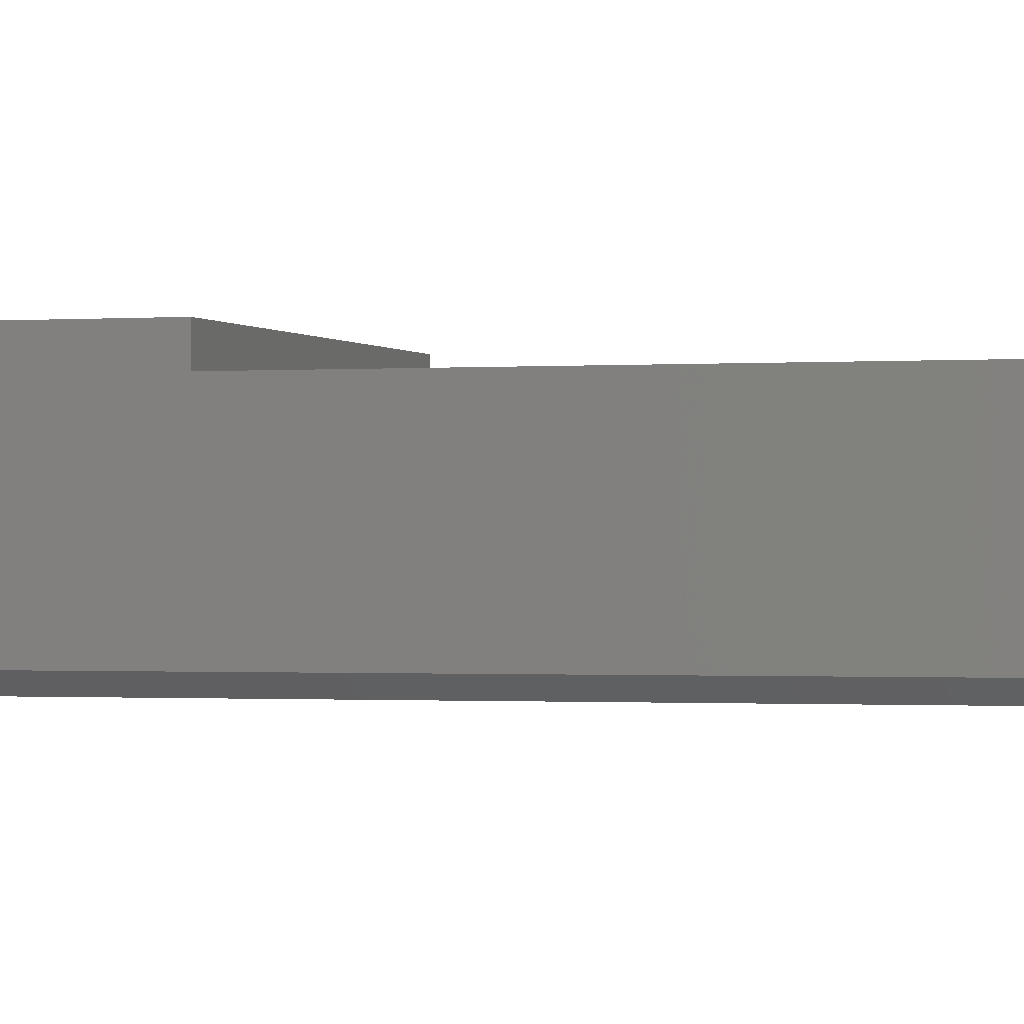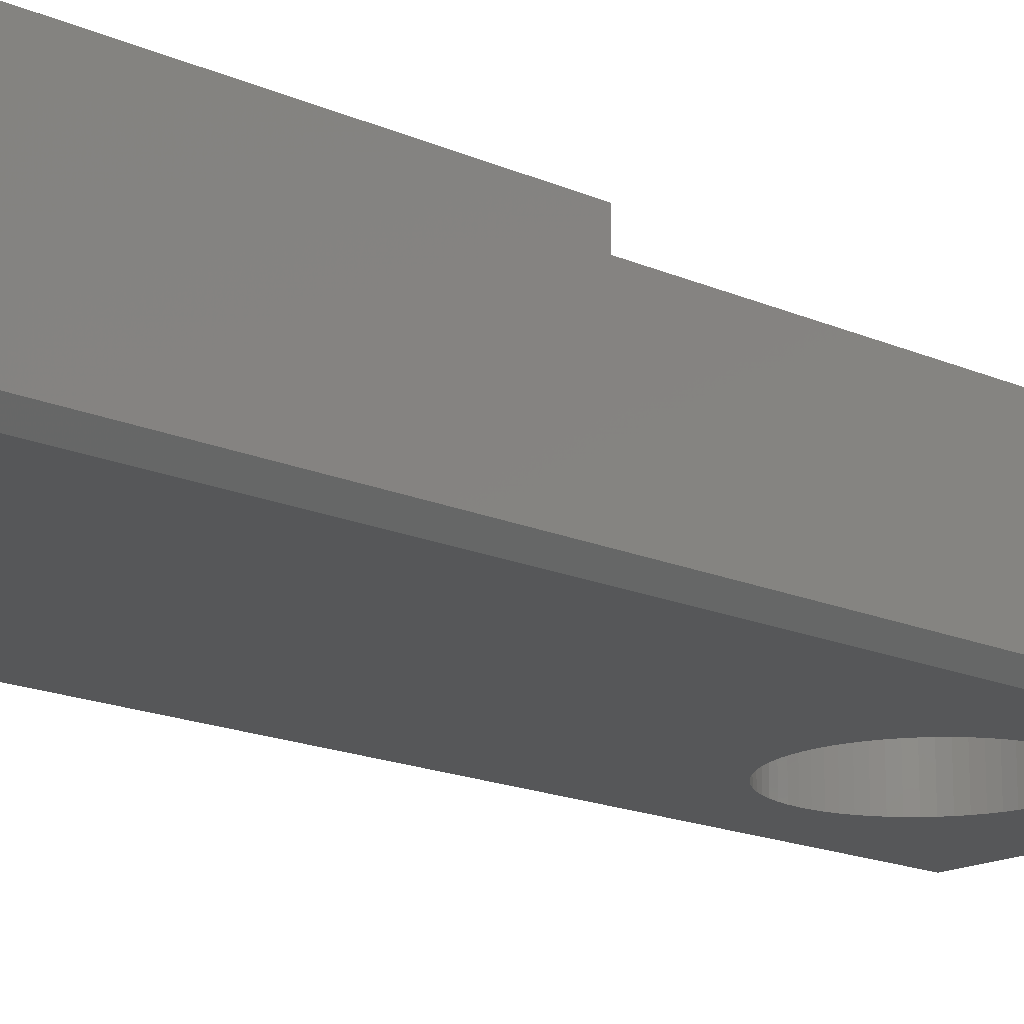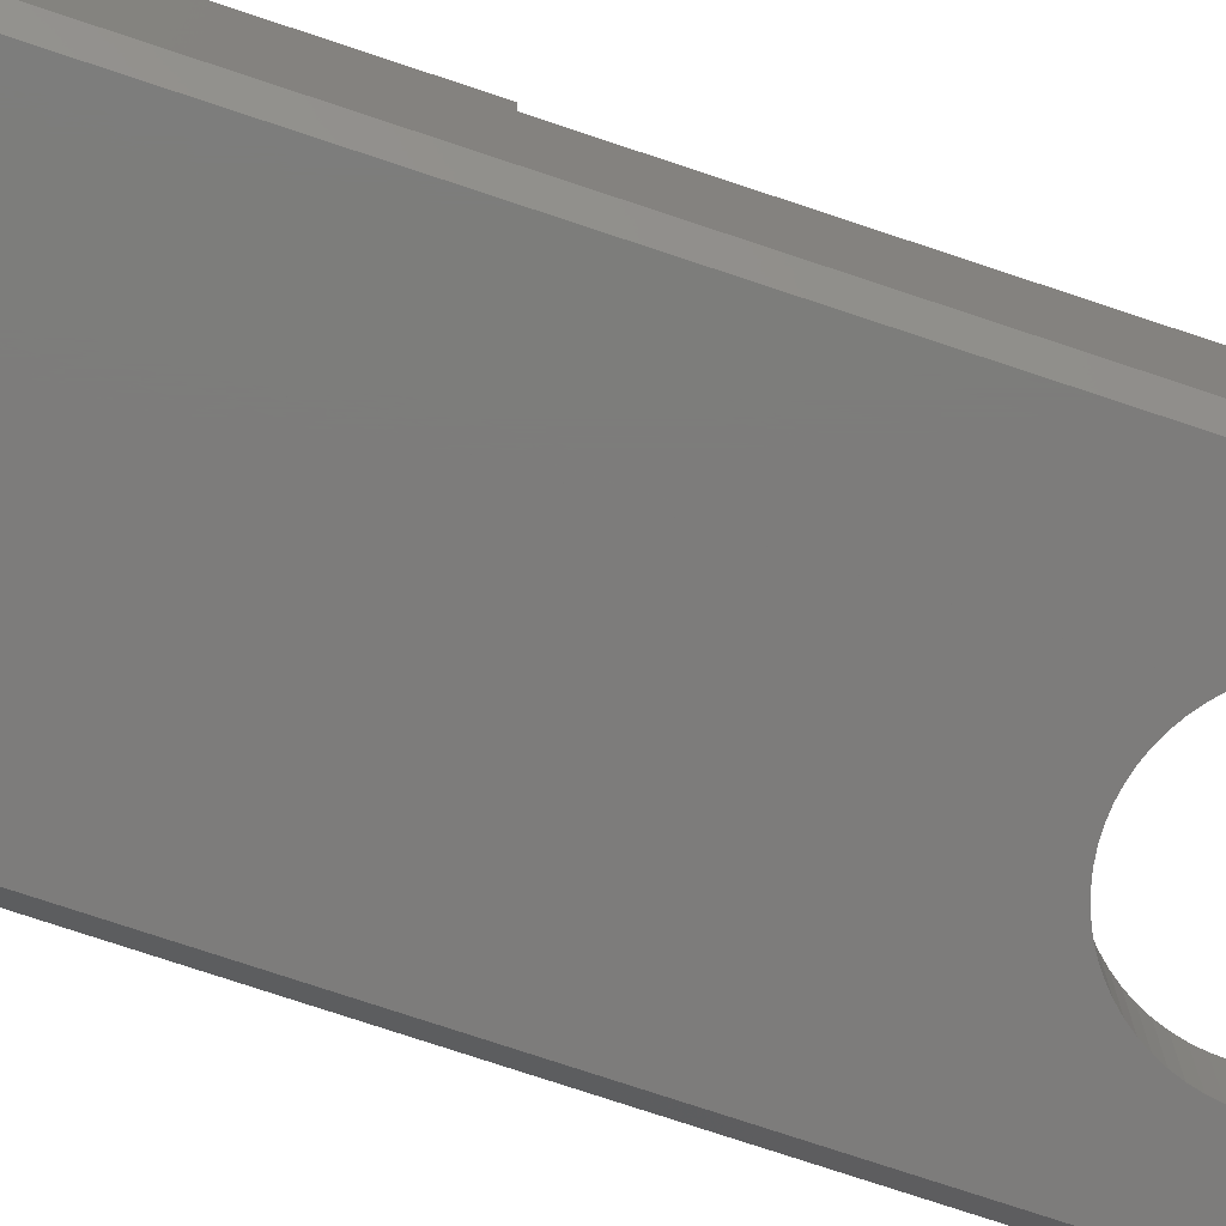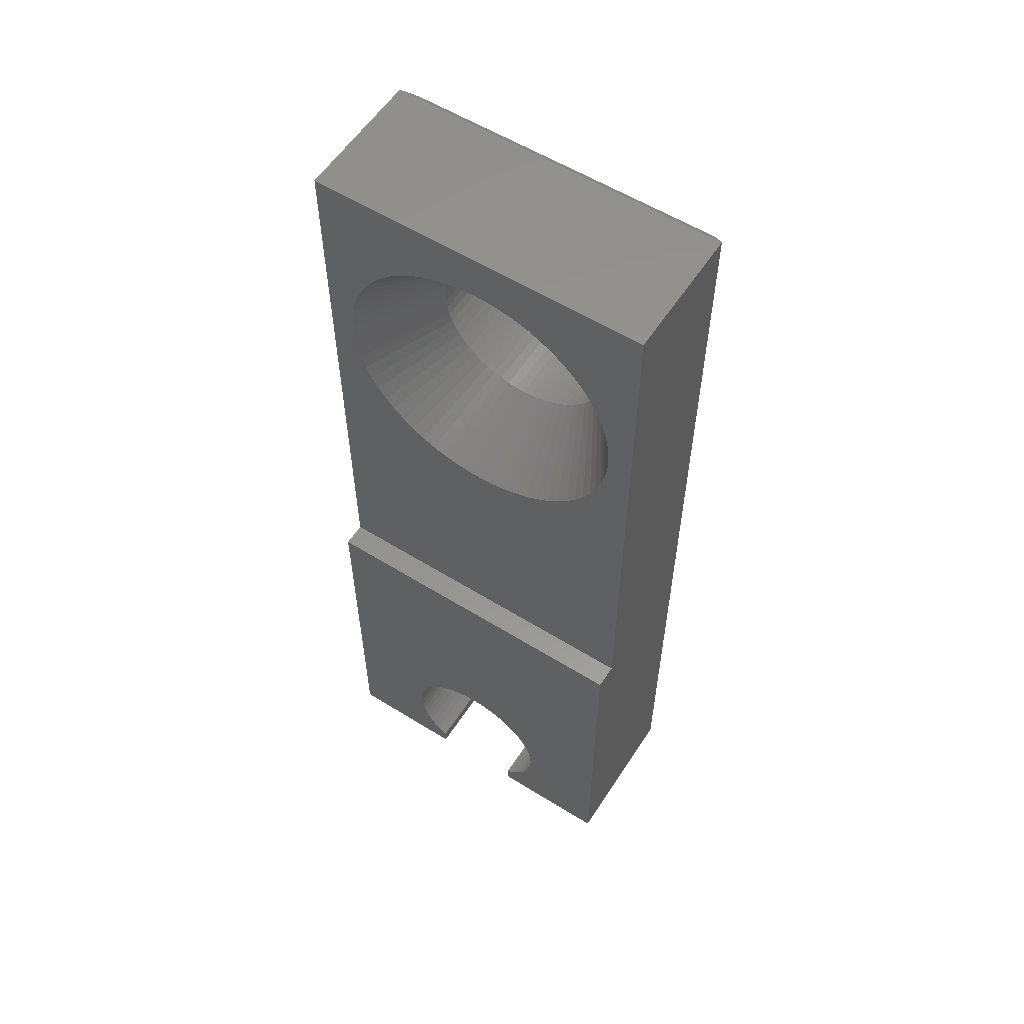
<metadata>
{"format":"stl","ext":"stl","renderer":"f3d","projection":"perspective","resolution":1024,"background":"white","views":[{"elev":-0.8,"azim":107.1,"up":"+Z"},{"elev":-16.5,"azim":47.5,"up":"+Z"},{"elev":-76.1,"azim":71.6,"up":"+Z"},{"elev":57.6,"azim":32.8,"up":"+Y"}]}
</metadata>
<code>
# stl→obj: 320 verts, 640 faces
v 7 8 3.5
v 7 0 3.5
v 7 8 3
v 7 20 0.25
v 7 20 3
v 7 0 0.25
v 6.5 16 3
v 6.486 16.29 3
v 6.442 16.59 3
v 6.371 16.87 3
v 6.272 17.15 3
v 6.146 17.41 3
v 5.994 17.67 3
v 5.819 17.9 3
v 5.621 18.12 3
v 5.403 18.32 3
v 5.167 18.49 3
v 4.914 18.65 3
v 4.648 18.77 3
v 4.371 18.87 3
v 4.085 18.94 3
v 3.794 18.99 3
v 3.5 19 3
v 0 20 3
v 3.206 18.99 3
v 2.915 18.94 3
v 0.5144 16.29 3
v 0.5 16 3
v 0.5576 16.59 3
v 0.6292 16.87 3
v 0.7284 17.15 3
v 0.8542 17.41 3
v 1.006 17.67 3
v 1.181 17.9 3
v 1.379 18.12 3
v 1.597 18.32 3
v 1.833 18.49 3
v 2.086 18.65 3
v 2.352 18.77 3
v 2.629 18.87 3
v 6.486 15.71 3
v 6.442 15.41 3
v 6.371 15.13 3
v 6.272 14.85 3
v 6.146 14.59 3
v 5.994 14.33 3
v 5.819 14.1 3
v 5.621 13.88 3
v 5.403 13.68 3
v 5.167 13.51 3
v 4.914 13.35 3
v 4.648 13.23 3
v 4.371 13.13 3
v 4.085 13.06 3
v 3.794 13.01 3
v 3.5 13 3
v 0 8 3
v 3.206 13.01 3
v 2.915 13.06 3
v 2.629 13.13 3
v 2.352 13.23 3
v 2.086 13.35 3
v 1.833 13.51 3
v 1.597 13.68 3
v 1.379 13.88 3
v 0.5144 15.71 3
v 1.181 14.1 3
v 1.006 14.33 3
v 0.8542 14.59 3
v 0.7284 14.85 3
v 0.6292 15.13 3
v 0.5576 15.41 3
v 2.5 0.25 0
v 2.422 0.3859 0
v 2.5 0.3277 0
v 2.298 0.4979 0
v 0.25 0.25 0
v 1.873 2.193 0
v 1.682 15.45 0
v 1.745 15.27 0
v 1.808 1.867 0
v 1.637 15.63 0
v 0.25 19.75 0
v 1.609 15.81 0
v 1.808 1.533 0
v 1.8 1.7 0
v 1.833 1.368 0
v 1.873 1.207 0
v 1.929 1.049 0
v 2.001 0.8986 0
v 2.087 0.7555 0
v 2.186 0.6215 0
v 5.363 15.63 0
v 6.75 19.75 0
v 6.75 0.25 0
v 5.391 15.81 0
v 5.4 16 0
v 5.318 15.45 0
v 5.255 15.27 0
v 5.192 1.867 0
v 5.2 1.7 0
v 5.192 1.533 0
v 5.167 1.368 0
v 5.127 1.207 0
v 5.071 1.049 0
v 4.999 0.8986 0
v 4.913 0.7555 0
v 4.814 0.6215 0
v 4.702 0.4979 0
v 4.5 0.25 0
v 4.578 0.3859 0
v 4.5 0.3277 0
v 5.391 16.19 0
v 5.363 16.37 0
v 5.318 16.55 0
v 5.255 16.73 0
v 5.176 16.9 0
v 5.08 17.06 0
v 4.969 17.21 0
v 4.843 17.34 0
v 4.705 17.47 0
v 4.556 17.58 0
v 4.396 17.68 0
v 4.227 17.76 0
v 4.052 17.82 0
v 3.871 17.86 0
v 3.686 17.89 0
v 3.5 17.9 0
v 3.314 17.89 0
v 3.129 17.86 0
v 2.948 17.82 0
v 2.773 17.76 0
v 2.604 17.68 0
v 1.6 16 0
v 2.444 17.58 0
v 2.295 17.47 0
v 2.156 17.34 0
v 2.031 17.21 0
v 1.92 17.06 0
v 1.824 16.9 0
v 1.745 16.73 0
v 1.682 16.55 0
v 1.637 16.37 0
v 1.609 16.19 0
v 5.167 2.032 0
v 5.127 2.193 0
v 5.071 2.351 0
v 4.999 2.501 0
v 5.176 15.1 0
v 5.08 14.94 0
v 4.913 2.644 0
v 4.969 14.79 0
v 4.814 2.778 0
v 4.843 14.66 0
v 4.702 2.902 0
v 4.705 14.53 0
v 4.578 3.014 0
v 4.556 14.42 0
v 4.444 3.114 0
v 4.396 14.32 0
v 4.301 3.199 0
v 4.227 14.24 0
v 4.151 3.271 0
v 4.052 14.18 0
v 3.993 3.327 0
v 3.871 14.14 0
v 3.832 3.367 0
v 3.686 14.11 0
v 3.667 3.392 0
v 3.5 3.4 0
v 3.5 14.1 0
v 3.333 3.392 0
v 3.314 14.11 0
v 3.168 3.367 0
v 3.129 14.14 0
v 3.007 3.327 0
v 2.948 14.18 0
v 2.849 3.271 0
v 2.773 14.24 0
v 2.699 3.199 0
v 2.604 14.32 0
v 2.556 3.114 0
v 2.444 14.42 0
v 2.422 3.014 0
v 2.295 14.53 0
v 2.298 2.902 0
v 2.156 14.66 0
v 2.186 2.778 0
v 2.031 14.79 0
v 2.087 2.644 0
v 1.92 14.94 0
v 2.001 2.501 0
v 1.824 15.1 0
v 1.929 2.351 0
v 1.833 2.032 0
v 0 20 0.25
v 0 0 0.25
v 0 0 3.5
v 0 8 3.5
v 2.5 0 3.5
v 2.5 0 0.25
v 4.5 0 0.25
v 4.5 0 3.5
v 5.071 2.351 3.5
v 5.192 1.867 3.5
v 5.2 1.7 3.5
v 5.167 2.032 3.5
v 5.127 2.193 3.5
v 4.999 2.501 3.5
v 4.913 2.644 3.5
v 4.814 2.778 3.5
v 4.702 2.902 3.5
v 4.578 3.014 3.5
v 4.444 3.114 3.5
v 4.301 3.199 3.5
v 4.151 3.271 3.5
v 3.993 3.327 3.5
v 3.832 3.367 3.5
v 3.667 3.392 3.5
v 3.5 3.4 3.5
v 3.333 3.392 3.5
v 3.168 3.367 3.5
v 3.007 3.327 3.5
v 2.849 3.271 3.5
v 2.699 3.199 3.5
v 2.556 3.114 3.5
v 2.422 3.014 3.5
v 1.833 2.032 3.5
v 1.808 1.867 3.5
v 1.873 2.193 3.5
v 1.929 2.351 3.5
v 2.001 2.501 3.5
v 2.087 2.644 3.5
v 2.186 2.778 3.5
v 2.298 2.902 3.5
v 5.192 1.533 3.5
v 5.167 1.368 3.5
v 5.127 1.207 3.5
v 5.071 1.049 3.5
v 4.999 0.8986 3.5
v 4.913 0.7555 3.5
v 4.814 0.6215 3.5
v 4.702 0.4979 3.5
v 4.578 0.3859 3.5
v 4.5 0.3277 3.5
v 2.422 0.3859 3.5
v 2.5 0.3277 3.5
v 2.298 0.4979 3.5
v 2.186 0.6215 3.5
v 2.087 0.7555 3.5
v 2.001 0.8986 3.5
v 1.8 1.7 3.5
v 1.808 1.533 3.5
v 1.833 1.368 3.5
v 1.929 1.049 3.5
v 1.873 1.207 3.5
v 3.871 14.14 1.3
v 5.176 15.1 1.3
v 5.08 14.94 1.3
v 2.031 17.21 1.3
v 5.4 16 1.3
v 5.391 16.19 1.3
v 4.227 14.24 1.3
v 5.255 15.27 1.3
v 4.052 14.18 1.3
v 2.444 17.58 1.3
v 4.705 14.53 1.3
v 2.156 14.66 1.3
v 2.031 14.79 1.3
v 5.363 16.37 1.3
v 5.318 16.55 1.3
v 4.969 14.79 1.3
v 4.843 14.66 1.3
v 3.871 17.86 1.3
v 5.318 15.45 1.3
v 2.295 17.47 1.3
v 2.156 17.34 1.3
v 3.129 14.14 1.3
v 3.5 14.1 1.3
v 4.556 14.42 1.3
v 2.295 14.53 1.3
v 5.363 15.63 1.3
v 1.637 15.63 1.3
v 4.705 17.47 1.3
v 3.686 17.89 1.3
v 3.5 17.9 1.3
v 1.92 14.94 1.3
v 4.052 17.82 1.3
v 5.391 15.81 1.3
v 3.686 14.11 1.3
v 3.129 17.86 1.3
v 4.396 14.32 1.3
v 2.444 14.42 1.3
v 2.773 17.76 1.3
v 4.969 17.21 1.3
v 1.637 16.37 1.3
v 1.6 16 1.3
v 2.604 17.68 1.3
v 1.609 15.81 1.3
v 2.948 14.18 1.3
v 2.773 14.24 1.3
v 1.824 15.1 1.3
v 4.556 17.58 1.3
v 4.396 17.68 1.3
v 1.745 15.27 1.3
v 2.948 17.82 1.3
v 3.314 14.11 1.3
v 1.745 16.73 1.3
v 1.824 16.9 1.3
v 4.843 17.34 1.3
v 1.92 17.06 1.3
v 1.682 15.45 1.3
v 3.314 17.89 1.3
v 1.682 16.55 1.3
v 5.176 16.9 1.3
v 5.08 17.06 1.3
v 4.227 17.76 1.3
v 2.604 14.32 1.3
v 1.609 16.19 1.3
v 5.255 16.73 1.3
f 1 2 3
f 3 4 5
f 6 3 2
f 3 6 4
f 5 7 3
f 5 8 7
f 5 9 8
f 5 10 9
f 5 11 10
f 5 12 11
f 5 13 12
f 5 14 13
f 5 15 14
f 5 16 15
f 5 17 16
f 5 18 17
f 5 19 18
f 5 20 19
f 5 21 20
f 5 22 21
f 5 23 22
f 24 23 5
f 23 24 25
f 25 24 26
f 27 24 28
f 29 24 27
f 30 24 29
f 31 24 30
f 32 24 31
f 33 24 32
f 34 24 33
f 35 24 34
f 36 24 35
f 37 24 36
f 38 24 37
f 39 24 38
f 40 24 39
f 26 24 40
f 41 3 7
f 42 3 41
f 43 3 42
f 44 3 43
f 45 3 44
f 46 3 45
f 47 3 46
f 48 3 47
f 49 3 48
f 50 3 49
f 51 3 50
f 52 3 51
f 53 3 52
f 54 3 53
f 55 3 54
f 56 3 55
f 57 56 58
f 57 58 59
f 57 59 60
f 57 60 61
f 57 61 62
f 57 62 63
f 57 63 64
f 57 64 65
f 24 66 28
f 56 57 3
f 67 57 65
f 68 57 67
f 69 57 68
f 70 57 69
f 71 57 70
f 72 57 71
f 66 57 72
f 57 66 24
f 73 74 75
f 73 76 74
f 77 76 73
f 78 79 80
f 81 77 79
f 79 77 82
f 83 82 77
f 82 83 84
f 85 77 86
f 87 77 85
f 88 77 87
f 89 77 88
f 90 77 89
f 91 77 90
f 92 77 91
f 76 77 92
f 93 94 95
f 94 96 97
f 94 93 96
f 95 98 93
f 95 99 98
f 100 95 101
f 95 102 101
f 95 103 102
f 95 104 103
f 95 105 104
f 95 106 105
f 95 107 106
f 95 108 107
f 95 109 108
f 110 109 95
f 109 110 111
f 111 110 112
f 113 94 97
f 114 94 113
f 115 94 114
f 116 94 115
f 117 94 116
f 118 94 117
f 119 94 118
f 120 94 119
f 121 94 120
f 122 94 121
f 123 94 122
f 124 94 123
f 125 94 124
f 126 94 125
f 127 94 126
f 128 94 127
f 83 128 129
f 83 129 130
f 83 130 131
f 83 131 132
f 83 132 133
f 84 83 134
f 128 83 94
f 135 83 133
f 136 83 135
f 137 83 136
f 138 83 137
f 139 83 138
f 140 83 139
f 141 83 140
f 142 83 141
f 143 83 142
f 144 83 143
f 134 83 144
f 145 95 100
f 146 95 145
f 147 95 146
f 148 95 147
f 95 149 99
f 150 95 148
f 95 150 149
f 151 150 148
f 150 151 152
f 153 152 151
f 152 153 154
f 155 154 153
f 154 155 156
f 157 156 155
f 157 158 156
f 159 158 157
f 159 160 158
f 161 160 159
f 161 162 160
f 163 162 161
f 163 164 162
f 165 164 163
f 165 166 164
f 167 166 165
f 167 168 166
f 169 168 167
f 170 168 169
f 170 171 168
f 172 171 170
f 172 173 171
f 174 173 172
f 174 175 173
f 176 175 174
f 176 177 175
f 178 177 176
f 178 179 177
f 180 179 178
f 180 181 179
f 182 181 180
f 182 183 181
f 184 183 182
f 185 184 186
f 184 185 183
f 187 186 188
f 186 187 185
f 189 188 190
f 188 189 187
f 191 190 192
f 193 192 194
f 190 191 189
f 80 194 78
f 79 78 195
f 192 193 191
f 79 195 81
f 77 81 86
f 194 80 193
f 196 57 24
f 197 57 196
f 198 57 197
f 57 198 199
f 4 24 5
f 24 4 196
f 197 200 198
f 200 197 201
f 202 2 203
f 2 202 6
f 204 2 1
f 2 205 206
f 2 207 205
f 2 208 207
f 2 204 208
f 1 209 204
f 1 210 209
f 1 211 210
f 1 212 211
f 1 213 212
f 1 214 213
f 1 215 214
f 1 216 215
f 1 217 216
f 1 218 217
f 1 219 218
f 1 220 219
f 199 220 1
f 220 199 221
f 221 199 222
f 222 199 223
f 223 199 224
f 224 199 225
f 225 199 226
f 226 199 227
f 228 198 229
f 230 198 228
f 231 198 230
f 198 231 199
f 232 199 231
f 233 199 232
f 234 199 233
f 235 199 234
f 227 199 235
f 236 2 206
f 237 2 236
f 238 2 237
f 239 2 238
f 240 2 239
f 241 2 240
f 242 2 241
f 203 242 243
f 203 243 244
f 203 244 245
f 242 203 2
f 246 200 247
f 248 200 246
f 249 200 248
f 198 249 250
f 198 250 251
f 229 198 252
f 252 198 253
f 253 198 254
f 249 198 200
f 255 198 251
f 256 198 255
f 254 198 256
f 3 199 1
f 199 3 57
f 77 201 197
f 201 77 73
f 95 202 110
f 202 95 6
f 77 196 83
f 196 77 197
f 4 95 94
f 95 4 6
f 94 196 4
f 196 94 83
f 54 257 55
f 45 258 259
f 260 34 33
f 7 8 261
f 261 8 262
f 52 51 263
f 45 44 264
f 53 263 265
f 266 38 37
f 49 48 267
f 268 269 65
f 270 10 271
f 48 272 273
f 274 21 22
f 43 275 264
f 276 266 37
f 44 43 264
f 277 276 35
f 58 278 59
f 55 279 56
f 50 267 280
f 53 52 263
f 63 281 64
f 43 42 282
f 72 283 66
f 16 17 284
f 285 22 286
f 269 287 68
f 64 281 65
f 288 20 274
f 281 268 65
f 41 261 289
f 55 290 279
f 42 41 282
f 41 7 261
f 41 289 282
f 54 53 257
f 53 265 257
f 71 283 72
f 65 269 67
f 46 45 259
f 59 278 60
f 45 264 258
f 291 25 26
f 51 280 292
f 62 293 63
f 51 292 263
f 68 287 69
f 67 269 68
f 294 39 38
f 43 282 275
f 48 273 267
f 50 49 267
f 14 15 295
f 22 23 286
f 296 29 27
f 297 27 28
f 298 294 38
f 283 299 66
f 56 279 58
f 300 301 60
f 46 259 272
f 287 302 69
f 296 30 29
f 55 257 290
f 303 18 304
f 69 305 70
f 60 301 61
f 276 36 35
f 306 291 40
f 260 277 35
f 58 307 278
f 48 47 272
f 308 309 32
f 47 46 272
f 266 298 38
f 291 26 40
f 9 10 270
f 51 50 280
f 61 301 62
f 295 15 310
f 308 31 30
f 294 40 39
f 311 33 32
f 302 305 69
f 305 312 71
f 309 311 32
f 313 286 25
f 278 300 60
f 70 305 71
f 260 35 34
f 279 307 58
f 66 297 28
f 296 314 30
f 294 306 40
f 20 21 274
f 313 25 291
f 311 260 33
f 276 37 36
f 315 12 316
f 310 15 284
f 15 16 284
f 293 281 63
f 304 18 317
f 19 20 317
f 318 293 62
f 319 296 27
f 308 32 31
f 10 11 320
f 286 23 25
f 312 283 71
f 314 308 30
f 301 318 62
f 18 19 317
f 11 12 320
f 297 319 27
f 299 297 66
f 274 22 285
f 17 18 303
f 284 17 303
f 317 20 288
f 320 12 315
f 12 13 316
f 13 14 295
f 271 10 320
f 316 13 295
f 8 9 270
f 262 8 270
f 122 284 303
f 284 122 121
f 117 316 118
f 316 117 315
f 154 272 152
f 272 154 273
f 302 80 305
f 80 302 193
f 115 320 116
f 320 115 271
f 152 259 150
f 259 152 272
f 96 261 97
f 261 96 289
f 129 286 313
f 286 129 128
f 175 300 278
f 300 175 177
f 114 271 115
f 271 114 270
f 185 268 281
f 268 185 187
f 130 313 291
f 313 130 129
f 127 274 285
f 274 127 126
f 124 304 317
f 304 124 123
f 269 191 287
f 191 269 189
f 93 289 96
f 289 93 282
f 97 262 113
f 262 97 261
f 131 291 306
f 291 131 130
f 154 267 273
f 267 154 156
f 113 270 114
f 270 113 262
f 137 276 277
f 276 137 136
f 319 143 296
f 143 319 144
f 149 264 99
f 264 149 258
f 308 140 309
f 140 308 141
f 116 315 117
f 315 116 320
f 98 282 93
f 282 98 275
f 309 139 311
f 139 309 140
f 158 292 280
f 292 158 160
f 160 263 292
f 263 160 162
f 135 298 266
f 298 135 133
f 168 279 290
f 279 168 171
f 136 266 276
f 266 136 135
f 299 134 297
f 134 299 84
f 179 318 301
f 318 179 181
f 162 265 263
f 265 162 164
f 268 189 269
f 189 268 187
f 132 306 294
f 306 132 131
f 166 290 257
f 290 166 168
f 287 193 302
f 193 287 191
f 150 258 149
f 258 150 259
f 164 257 265
f 257 164 166
f 118 295 119
f 295 118 316
f 121 310 284
f 310 121 120
f 297 144 319
f 144 297 134
f 171 307 279
f 307 171 173
f 99 275 98
f 275 99 264
f 296 142 314
f 142 296 143
f 283 84 299
f 84 283 82
f 173 278 307
f 278 173 175
f 123 303 304
f 303 123 122
f 314 141 308
f 141 314 142
f 125 317 288
f 317 125 124
f 305 79 312
f 79 305 80
f 311 138 260
f 138 311 139
f 126 288 274
f 288 126 125
f 119 310 120
f 310 119 295
f 177 301 300
f 301 177 179
f 183 281 293
f 281 183 185
f 312 82 283
f 82 312 79
f 156 280 267
f 280 156 158
f 128 285 286
f 285 128 127
f 260 137 277
f 137 260 138
f 133 294 298
f 294 133 132
f 181 293 318
f 293 181 183
f 100 207 145
f 207 100 205
f 101 205 100
f 205 101 206
f 145 208 146
f 208 145 207
f 229 195 228
f 195 229 81
f 165 216 217
f 216 165 163
f 182 225 226
f 225 182 180
f 251 89 255
f 89 251 90
f 176 222 223
f 222 176 174
f 250 90 251
f 90 250 91
f 75 246 247
f 246 75 74
f 108 241 107
f 241 108 242
f 169 218 219
f 218 169 167
f 184 226 227
f 226 184 182
f 233 188 234
f 188 233 190
f 103 236 102
f 236 103 237
f 230 194 231
f 194 230 78
f 163 215 216
f 215 163 161
f 255 88 256
f 88 255 89
f 104 237 103
f 237 104 238
f 172 220 221
f 220 172 170
f 157 212 213
f 212 157 155
f 180 224 225
f 224 180 178
f 186 227 235
f 227 186 184
f 178 223 224
f 223 178 176
f 151 211 153
f 211 151 210
f 232 190 233
f 190 232 192
f 102 206 101
f 206 102 236
f 106 239 105
f 239 106 240
f 148 210 151
f 210 148 209
f 74 248 246
f 248 74 76
f 159 213 214
f 213 159 157
f 161 214 215
f 214 161 159
f 146 204 147
f 204 146 208
f 107 240 106
f 240 107 241
f 253 86 252
f 86 253 85
f 105 238 104
f 238 105 239
f 153 212 155
f 212 153 211
f 170 219 220
f 219 170 169
f 147 209 148
f 209 147 204
f 109 244 243
f 244 109 111
f 234 186 235
f 186 234 188
f 174 221 222
f 221 174 172
f 231 192 232
f 192 231 194
f 228 78 230
f 78 228 195
f 167 217 218
f 217 167 165
f 256 87 254
f 87 256 88
f 248 92 249
f 92 248 76
f 254 85 253
f 85 254 87
f 111 245 244
f 245 111 112
f 249 91 250
f 91 249 92
f 252 81 229
f 81 252 86
f 109 242 108
f 242 109 243
f 202 112 110
f 112 202 245
f 245 202 203
f 201 75 247
f 201 247 200
f 75 201 73

</code>
